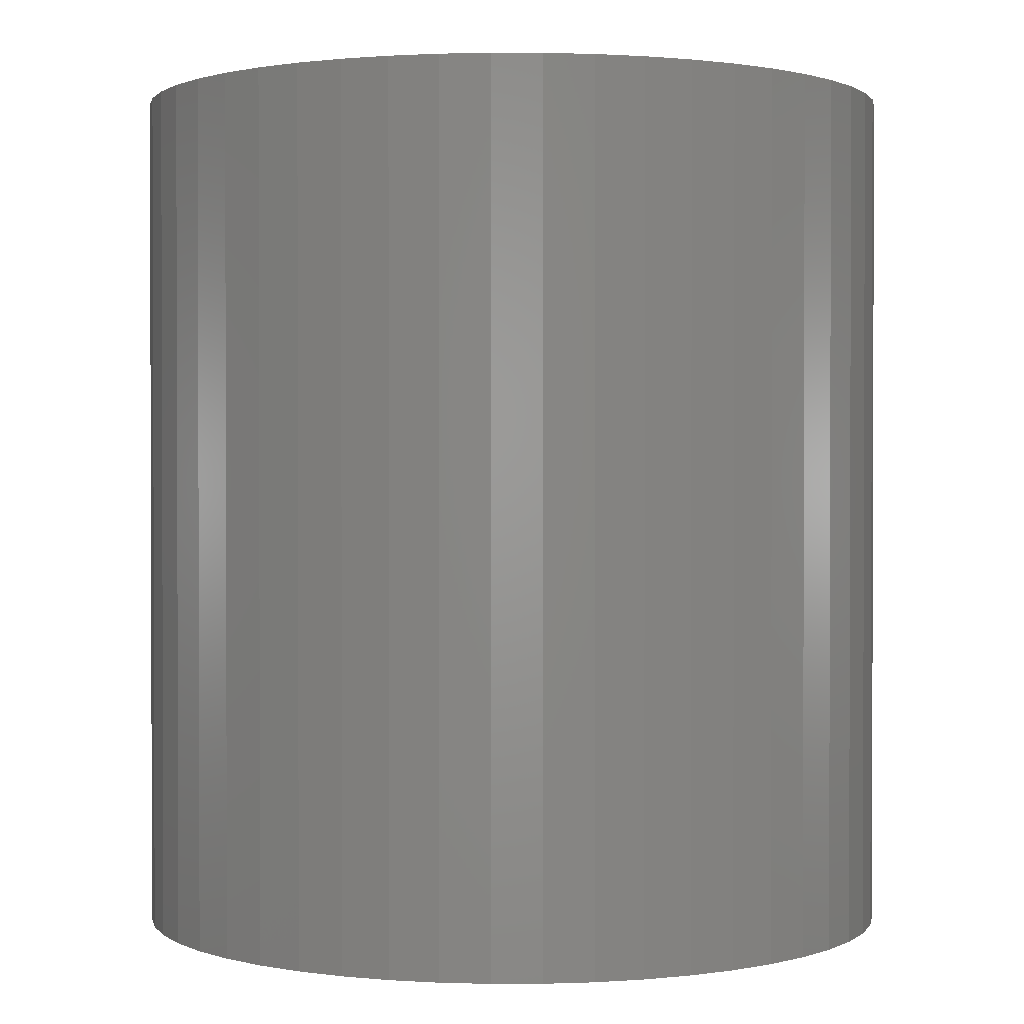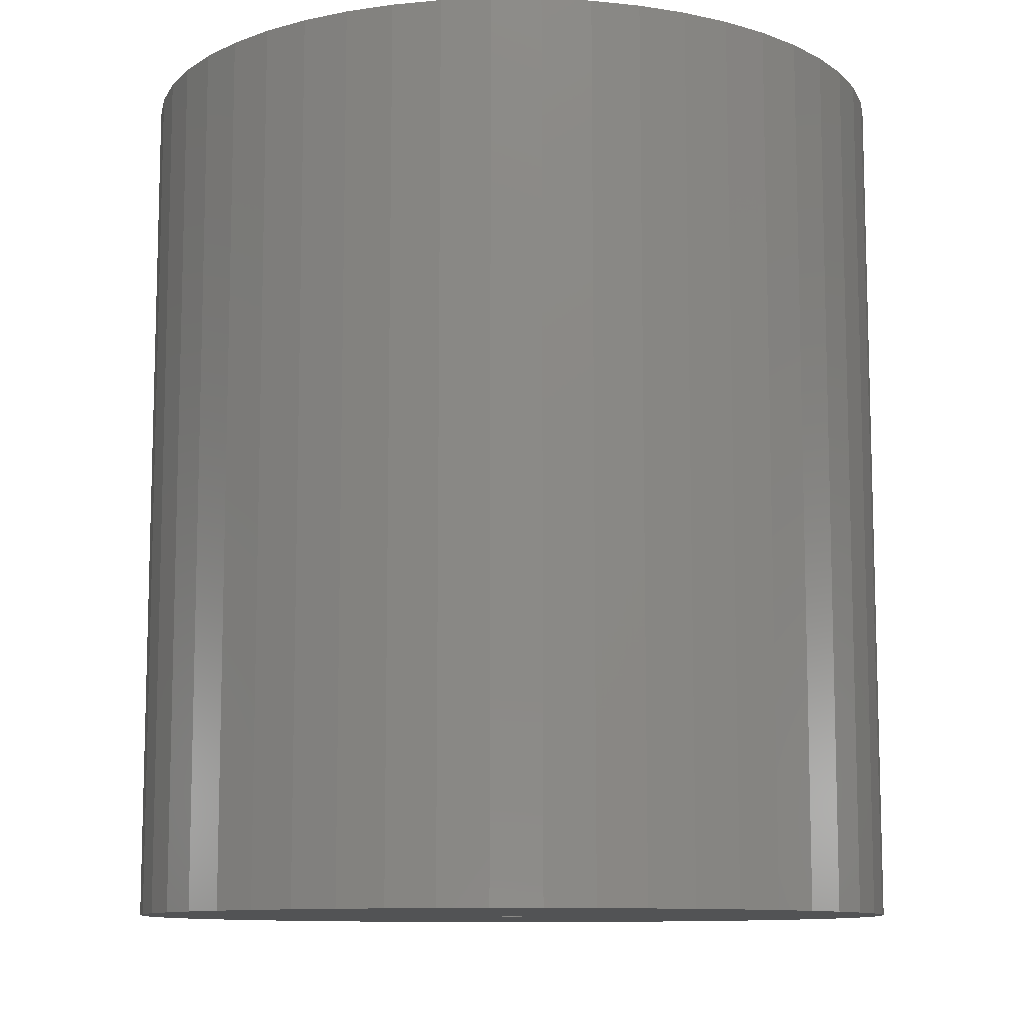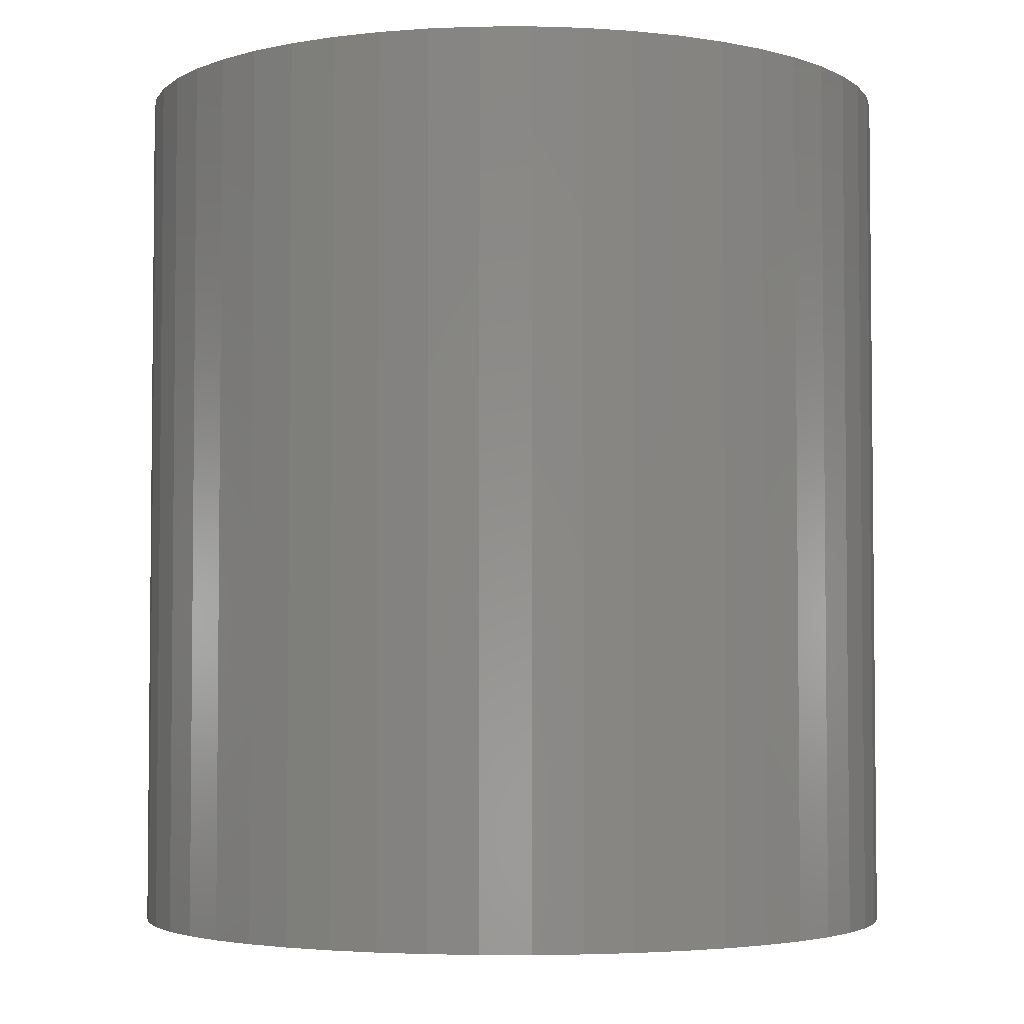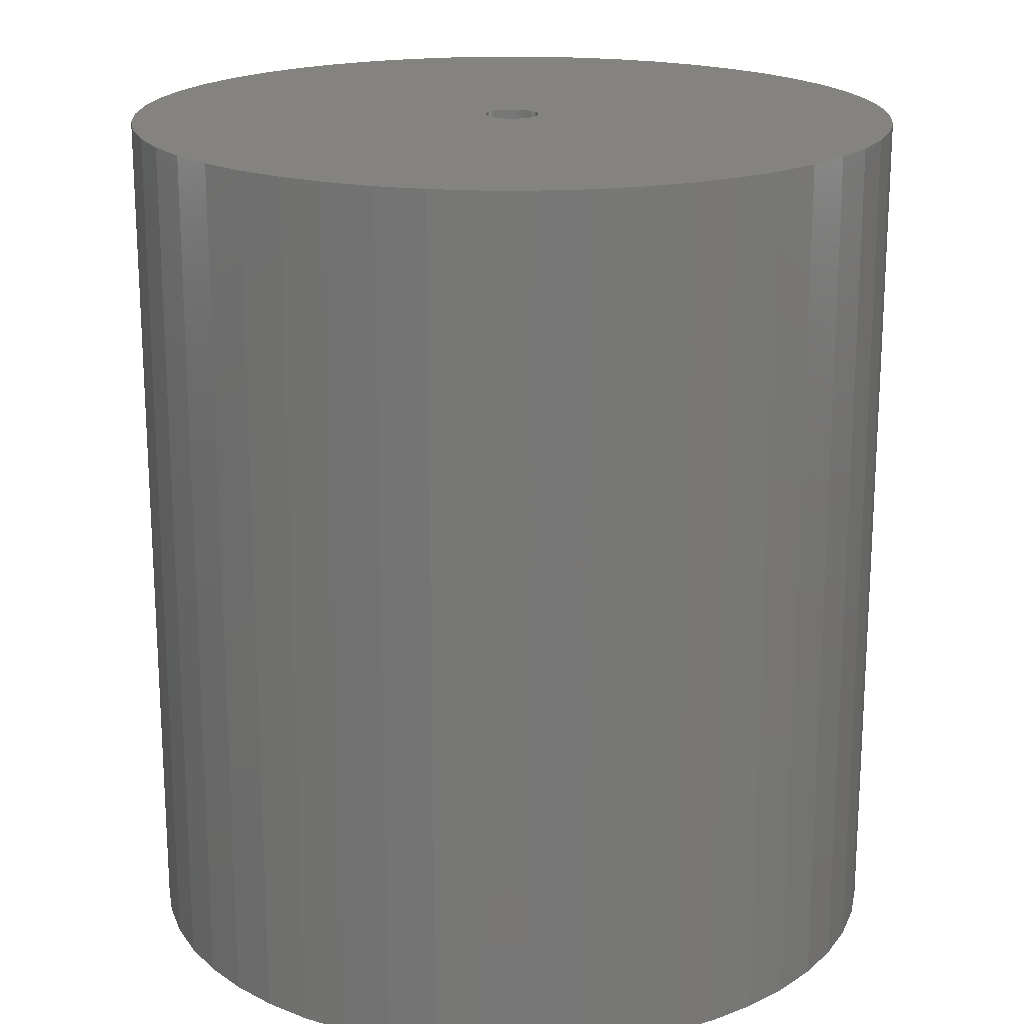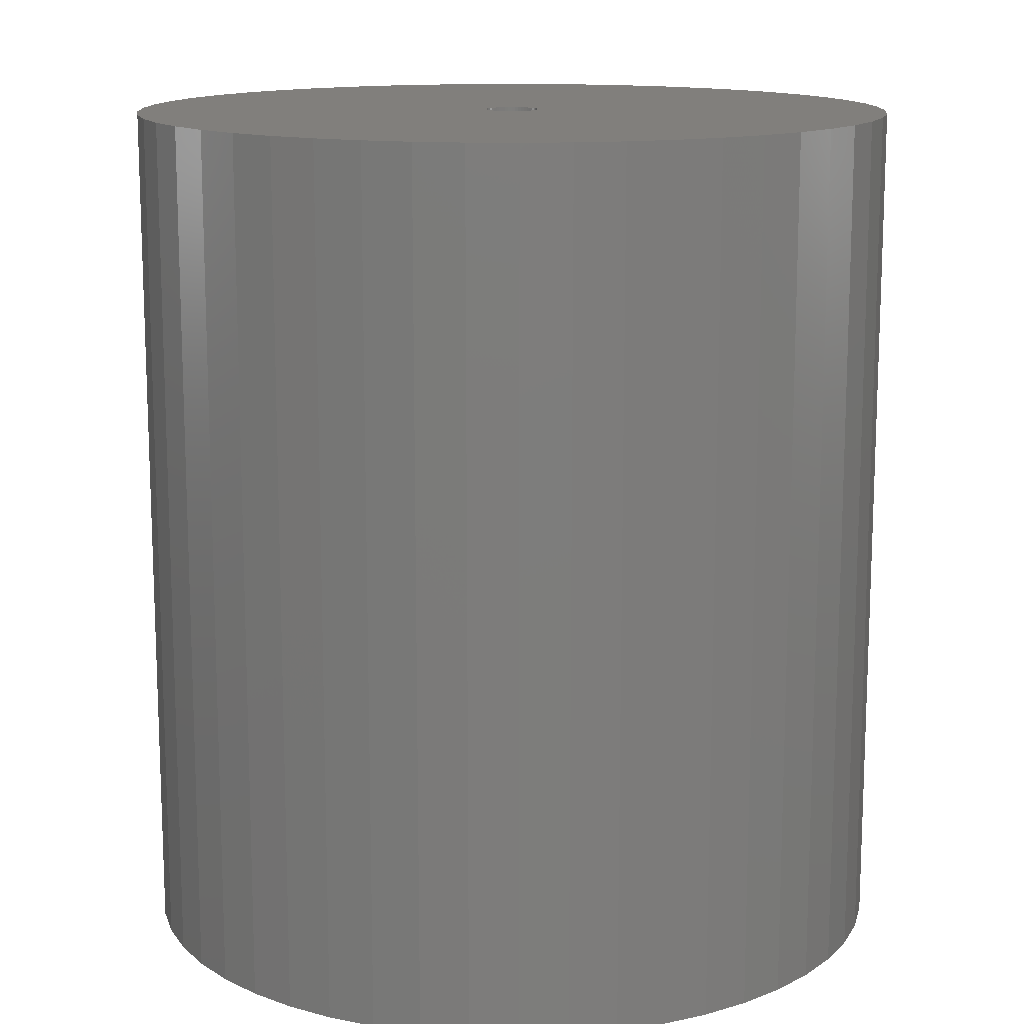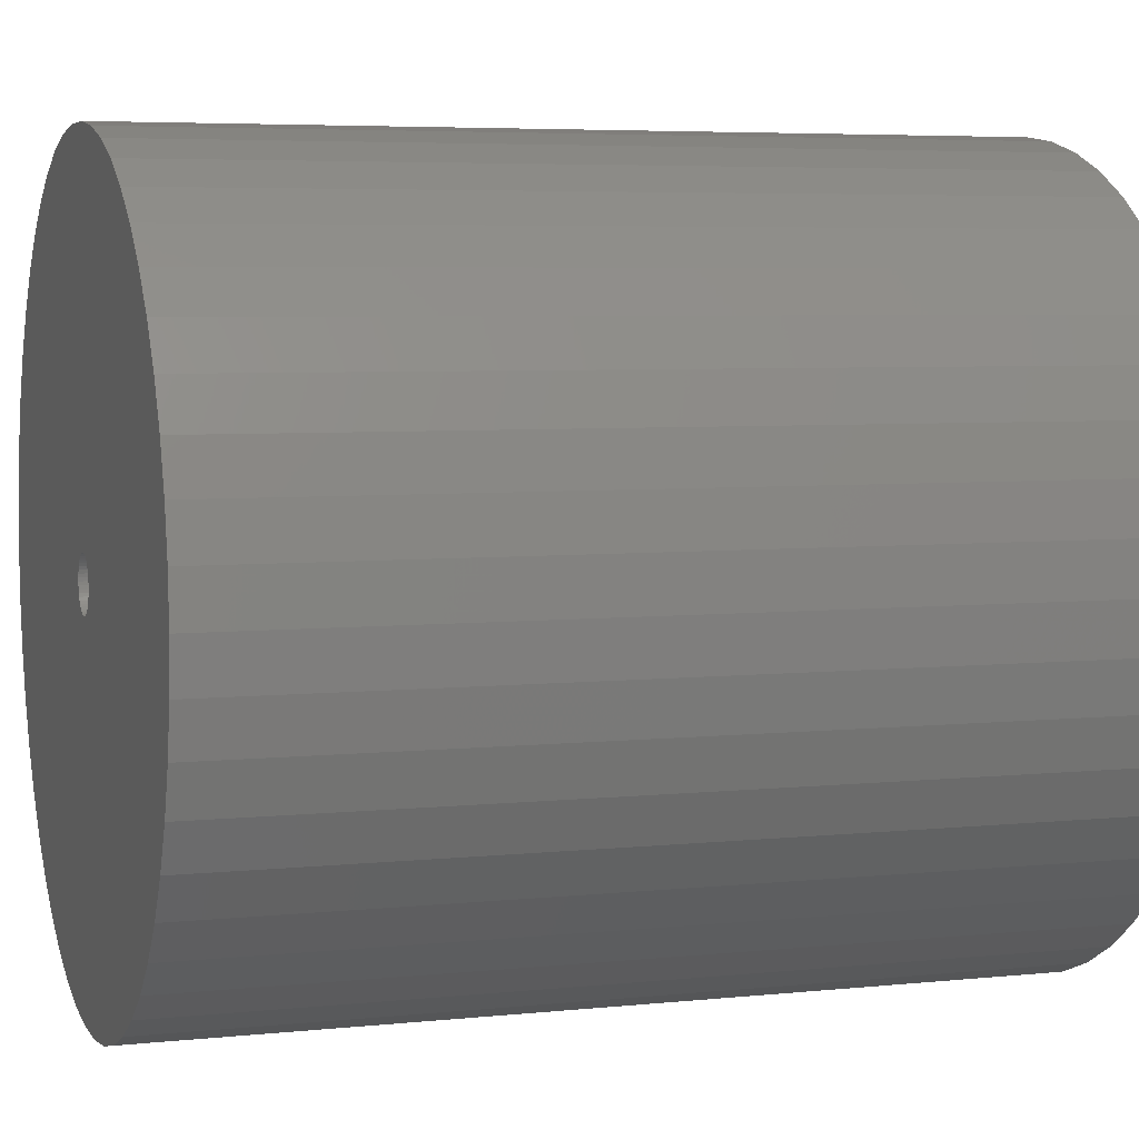
<metadata>
{"format":"stl","ext":"stl","renderer":"f3d","projection":"perspective","resolution":1024,"background":"white","views":[{"elev":1.1,"azim":-108.7,"up":"+Z"},{"elev":-10.3,"azim":6.6,"up":"+Z"},{"elev":-3.7,"azim":-92.7,"up":"+Z"},{"elev":19.0,"azim":-42.7,"up":"+Z"},{"elev":13.6,"azim":-47.8,"up":"+Z"},{"elev":5.3,"azim":-108.2,"up":"+Y"}]}
</metadata>
<code>
# stl→obj: 200 verts, 400 faces
v 21.5 0 24
v 21.33 2.695 -24
v 21.33 2.695 24
v 21.5 0 -24
v -21.5 0 -24
v -21.33 2.695 24
v -21.33 2.695 -24
v -21.5 0 24
v 1.35 21.46 -24
v -1.35 21.46 24
v 1.35 21.46 24
v -1.35 21.46 -24
v -1.35 -21.46 -24
v 1.35 -21.46 24
v -1.35 -21.46 24
v 1.35 -21.46 -24
v 15.67 14.72 -24
v 13.7 16.57 24
v 15.67 14.72 24
v 13.7 16.57 -24
v -13.7 16.57 -24
v -15.67 14.72 24
v -13.7 16.57 24
v -15.67 14.72 -24
v -6.644 20.45 -24
v -9.154 19.45 24
v -6.644 20.45 24
v -9.154 19.45 -24
v 18.84 -10.36 24
v 19.99 -7.915 -24
v 19.99 -7.915 24
v 18.84 -10.36 -24
v 19.99 7.915 24
v 18.84 10.36 -24
v 18.84 10.36 24
v 19.99 7.915 -24
v 17.39 12.64 -24
v 17.39 12.64 24
v 9.154 19.45 -24
v 6.644 20.45 24
v 9.154 19.45 24
v 6.644 20.45 -24
v 11.52 18.15 -24
v 11.52 18.15 24
v -19.99 7.915 -24
v -18.84 10.36 24
v -18.84 10.36 -24
v -19.99 7.915 24
v -17.39 12.64 -24
v -17.39 12.64 24
v -20.82 5.347 -24
v -20.82 5.347 24
v -4.029 21.12 -24
v -4.029 21.12 24
v 4.029 -21.12 24
v 4.029 -21.12 -24
v 20.82 5.347 24
v 20.82 5.347 -24
v 4.029 21.12 24
v 4.029 21.12 -24
v 1.5 0 24
v 1.488 0.188 24
v 21.33 -2.695 24
v 1.453 0.373 24
v 1.488 -0.188 24
v 1.395 0.5522 24
v 20.82 -5.347 24
v 1.314 0.7226 24
v 1.453 -0.373 24
v 1.214 0.8817 24
v 1.093 1.027 24
v 1.395 -0.5522 24
v 0.9561 1.156 24
v 0.8037 1.266 24
v 1.314 -0.7226 24
v 0.6387 1.357 24
v 17.39 -12.64 24
v 0.4635 1.427 24
v 1.214 -0.8817 24
v 15.67 -14.72 24
v 0.2811 1.473 24
v 0.09418 1.497 24
v -0.09418 1.497 24
v -0.2811 1.473 24
v -0.4635 1.427 24
v -0.6387 1.357 24
v -0.8037 1.266 24
v -11.52 18.15 24
v -0.9561 1.156 24
v -1.093 1.027 24
v -1.214 0.8817 24
v 1.093 -1.027 24
v 13.7 -16.57 24
v 0.9561 -1.156 24
v 11.52 -18.15 24
v 0.8037 -1.266 24
v 9.154 -19.45 24
v 0.6387 -1.357 24
v 6.644 -20.45 24
v 0.4635 -1.427 24
v 0.2811 -1.473 24
v 0.09418 -1.497 24
v -0.09418 -1.497 24
v -0.2811 -1.473 24
v -4.029 -21.12 24
v -0.4635 -1.427 24
v -6.644 -20.45 24
v -0.6387 -1.357 24
v -9.154 -19.45 24
v -0.8037 -1.266 24
v -11.52 -18.15 24
v -0.9561 -1.156 24
v -13.7 -16.57 24
v -1.093 -1.027 24
v -15.67 -14.72 24
v -1.214 -0.8817 24
v -17.39 -12.64 24
v -1.314 -0.7226 24
v -18.84 -10.36 24
v -1.395 -0.5522 24
v -19.99 -7.915 24
v -1.453 -0.373 24
v -20.82 -5.347 24
v -1.488 -0.188 24
v -21.33 -2.695 24
v -1.5 0 24
v -1.314 0.7226 24
v -1.395 0.5522 24
v -1.453 0.373 24
v -1.488 0.188 24
v -11.52 18.15 -24
v 21.33 -2.695 -24
v 17.39 -12.64 -24
v 15.67 -14.72 -24
v 20.82 -5.347 -24
v -18.84 -10.36 -24
v -19.99 -7.915 -24
v 1.5 0 -24
v 1.488 -0.188 -24
v 1.453 -0.373 -24
v 1.488 0.188 -24
v 1.395 -0.5522 -24
v 1.314 -0.7226 -24
v 1.453 0.373 -24
v 1.214 -0.8817 -24
v 1.093 -1.027 -24
v 13.7 -16.57 -24
v 1.395 0.5522 -24
v 0.9561 -1.156 -24
v 11.52 -18.15 -24
v 0.8037 -1.266 -24
v 9.154 -19.45 -24
v 1.314 0.7226 -24
v 0.6387 -1.357 -24
v 6.644 -20.45 -24
v 0.4635 -1.427 -24
v 1.214 0.8817 -24
v 0.2811 -1.473 -24
v 0.09418 -1.497 -24
v -0.09418 -1.497 -24
v -0.2811 -1.473 -24
v -4.029 -21.12 -24
v -0.4635 -1.427 -24
v -6.644 -20.45 -24
v -0.6387 -1.357 -24
v -9.154 -19.45 -24
v -0.8037 -1.266 -24
v -11.52 -18.15 -24
v -0.9561 -1.156 -24
v -13.7 -16.57 -24
v -1.093 -1.027 -24
v -15.67 -14.72 -24
v -1.214 -0.8817 -24
v 1.093 1.027 -24
v 0.9561 1.156 -24
v 0.8037 1.266 -24
v 0.6387 1.357 -24
v 0.4635 1.427 -24
v 0.2811 1.473 -24
v 0.09418 1.497 -24
v -0.09418 1.497 -24
v -0.2811 1.473 -24
v -0.4635 1.427 -24
v -0.6387 1.357 -24
v -0.8037 1.266 -24
v -0.9561 1.156 -24
v -1.093 1.027 -24
v -1.214 0.8817 -24
v -1.314 0.7226 -24
v -1.395 0.5522 -24
v -1.453 0.373 -24
v -1.488 0.188 -24
v -1.5 0 -24
v -17.39 -12.64 -24
v -1.314 -0.7226 -24
v -1.395 -0.5522 -24
v -1.453 -0.373 -24
v -20.82 -5.347 -24
v -1.488 -0.188 -24
v -21.33 -2.695 -24
f 1 2 3
f 2 1 4
f 5 6 7
f 6 5 8
f 9 10 11
f 10 9 12
f 13 14 15
f 14 13 16
f 17 18 19
f 18 17 20
f 21 22 23
f 22 21 24
f 25 26 27
f 26 25 28
f 29 30 31
f 30 29 32
f 33 34 35
f 34 33 36
f 35 37 38
f 37 35 34
f 39 40 41
f 40 39 42
f 43 41 44
f 41 43 39
f 45 46 47
f 46 45 48
f 49 22 24
f 22 49 50
f 51 48 45
f 48 51 52
f 53 27 54
f 27 53 25
f 16 55 14
f 55 16 56
f 57 36 33
f 36 57 58
f 3 58 57
f 58 3 2
f 38 17 19
f 17 38 37
f 42 59 40
f 59 42 60
f 60 11 59
f 11 60 9
f 20 44 18
f 44 20 43
f 47 50 49
f 50 47 46
f 7 52 51
f 52 7 6
f 61 1 3
f 62 3 57
f 1 61 63
f 64 57 33
f 65 63 61
f 66 33 35
f 63 65 67
f 68 35 38
f 69 67 65
f 70 38 19
f 67 69 31
f 71 19 18
f 72 31 69
f 73 18 44
f 31 72 29
f 74 44 41
f 75 29 72
f 76 41 40
f 29 75 77
f 78 40 59
f 79 77 75
f 77 79 80
f 3 62 61
f 57 64 62
f 33 66 64
f 81 59 11
f 35 68 66
f 38 70 68
f 19 71 70
f 18 73 71
f 44 74 73
f 41 76 74
f 40 78 76
f 59 81 78
f 11 82 81
f 11 83 82
f 10 83 11
f 83 10 84
f 54 84 10
f 84 54 85
f 27 85 54
f 85 27 86
f 26 86 27
f 86 26 87
f 88 87 26
f 87 88 89
f 23 89 88
f 89 23 90
f 22 90 23
f 90 22 91
f 92 80 79
f 80 92 93
f 94 93 92
f 93 94 95
f 96 95 94
f 95 96 97
f 98 97 96
f 97 98 99
f 100 99 98
f 99 100 55
f 101 55 100
f 55 101 14
f 102 14 101
f 103 14 102
f 15 103 104
f 105 104 106
f 107 106 108
f 109 108 110
f 111 110 112
f 113 112 114
f 115 114 116
f 117 116 118
f 103 15 14
f 119 118 120
f 121 120 122
f 123 122 124
f 125 124 126
f 50 91 22
f 104 105 15
f 91 50 127
f 106 107 105
f 46 127 50
f 108 109 107
f 127 46 128
f 110 111 109
f 48 128 46
f 112 113 111
f 128 48 129
f 114 115 113
f 52 129 48
f 116 117 115
f 129 52 130
f 118 119 117
f 6 130 52
f 120 121 119
f 130 6 126
f 122 123 121
f 8 126 6
f 124 125 123
f 126 8 125
f 28 88 26
f 88 28 131
f 131 23 88
f 23 131 21
f 12 54 10
f 54 12 53
f 63 4 1
f 4 63 132
f 80 133 77
f 133 80 134
f 31 135 67
f 135 31 30
f 67 132 63
f 132 67 135
f 136 121 137
f 121 136 119
f 138 4 132
f 139 132 135
f 4 138 2
f 140 135 30
f 141 2 138
f 142 30 32
f 2 141 58
f 143 32 133
f 144 58 141
f 145 133 134
f 58 144 36
f 146 134 147
f 148 36 144
f 149 147 150
f 36 148 34
f 151 150 152
f 153 34 148
f 154 152 155
f 34 153 37
f 156 155 56
f 157 37 153
f 37 157 17
f 132 139 138
f 135 140 139
f 30 142 140
f 158 56 16
f 32 143 142
f 133 145 143
f 134 146 145
f 147 149 146
f 150 151 149
f 152 154 151
f 155 156 154
f 56 158 156
f 16 159 158
f 16 160 159
f 13 160 16
f 160 13 161
f 162 161 13
f 161 162 163
f 164 163 162
f 163 164 165
f 166 165 164
f 165 166 167
f 168 167 166
f 167 168 169
f 170 169 168
f 169 170 171
f 172 171 170
f 171 172 173
f 174 17 157
f 17 174 20
f 175 20 174
f 20 175 43
f 176 43 175
f 43 176 39
f 177 39 176
f 39 177 42
f 178 42 177
f 42 178 60
f 179 60 178
f 60 179 9
f 180 9 179
f 181 9 180
f 12 181 182
f 53 182 183
f 25 183 184
f 28 184 185
f 131 185 186
f 21 186 187
f 24 187 188
f 49 188 189
f 181 12 9
f 47 189 190
f 45 190 191
f 51 191 192
f 7 192 193
f 194 173 172
f 182 53 12
f 173 194 195
f 183 25 53
f 136 195 194
f 184 28 25
f 195 136 196
f 185 131 28
f 137 196 136
f 186 21 131
f 196 137 197
f 187 24 21
f 198 197 137
f 188 49 24
f 197 198 199
f 189 47 49
f 200 199 198
f 190 45 47
f 199 200 193
f 191 51 45
f 5 193 200
f 192 7 51
f 193 5 7
f 152 95 97
f 95 152 150
f 147 80 93
f 80 147 134
f 77 32 29
f 32 77 133
f 137 123 198
f 123 137 121
f 155 97 99
f 97 155 152
f 56 99 55
f 99 56 155
f 162 15 105
f 15 162 13
f 166 107 109
f 107 166 164
f 164 105 107
f 105 164 162
f 172 117 194
f 117 172 115
f 172 113 115
f 113 172 170
f 198 125 200
f 125 198 123
f 200 8 5
f 8 200 125
f 150 93 95
f 93 150 147
f 194 119 136
f 119 194 117
f 168 109 111
f 109 168 166
f 170 111 113
f 111 170 168
f 138 62 141
f 62 138 61
f 126 192 130
f 192 126 193
f 181 82 83
f 82 181 180
f 159 103 102
f 103 159 160
f 175 71 73
f 71 175 174
f 187 89 90
f 89 187 186
f 184 85 86
f 85 184 183
f 148 68 153
f 68 148 66
f 141 64 144
f 64 141 62
f 178 76 78
f 76 178 177
f 179 78 81
f 78 179 178
f 177 74 76
f 74 177 176
f 128 189 127
f 189 128 190
f 127 188 91
f 188 127 189
f 129 190 128
f 190 129 191
f 186 87 89
f 87 186 185
f 182 83 84
f 83 182 181
f 158 102 101
f 102 158 159
f 144 66 148
f 66 144 64
f 157 71 174
f 71 157 70
f 153 70 157
f 70 153 68
f 180 81 82
f 81 180 179
f 176 73 74
f 73 176 175
f 91 187 90
f 187 91 188
f 130 191 129
f 191 130 192
f 185 86 87
f 86 185 184
f 183 84 85
f 84 183 182
f 146 94 92
f 94 146 149
f 140 65 139
f 65 140 69
f 118 196 120
f 196 118 195
f 154 100 98
f 100 154 156
f 151 98 96
f 98 151 154
f 143 72 142
f 72 143 75
f 146 79 145
f 79 146 92
f 139 61 138
f 61 139 65
f 163 108 106
f 108 163 165
f 169 114 112
f 114 169 171
f 120 197 122
f 197 120 196
f 124 193 126
f 193 124 199
f 156 101 100
f 101 156 158
f 149 96 94
f 96 149 151
f 142 69 140
f 69 142 72
f 145 75 143
f 75 145 79
f 160 104 103
f 104 160 161
f 167 112 110
f 112 167 169
f 165 110 108
f 110 165 167
f 161 106 104
f 106 161 163
f 114 173 116
f 173 114 171
f 116 195 118
f 195 116 173
f 122 199 124
f 199 122 197

</code>
